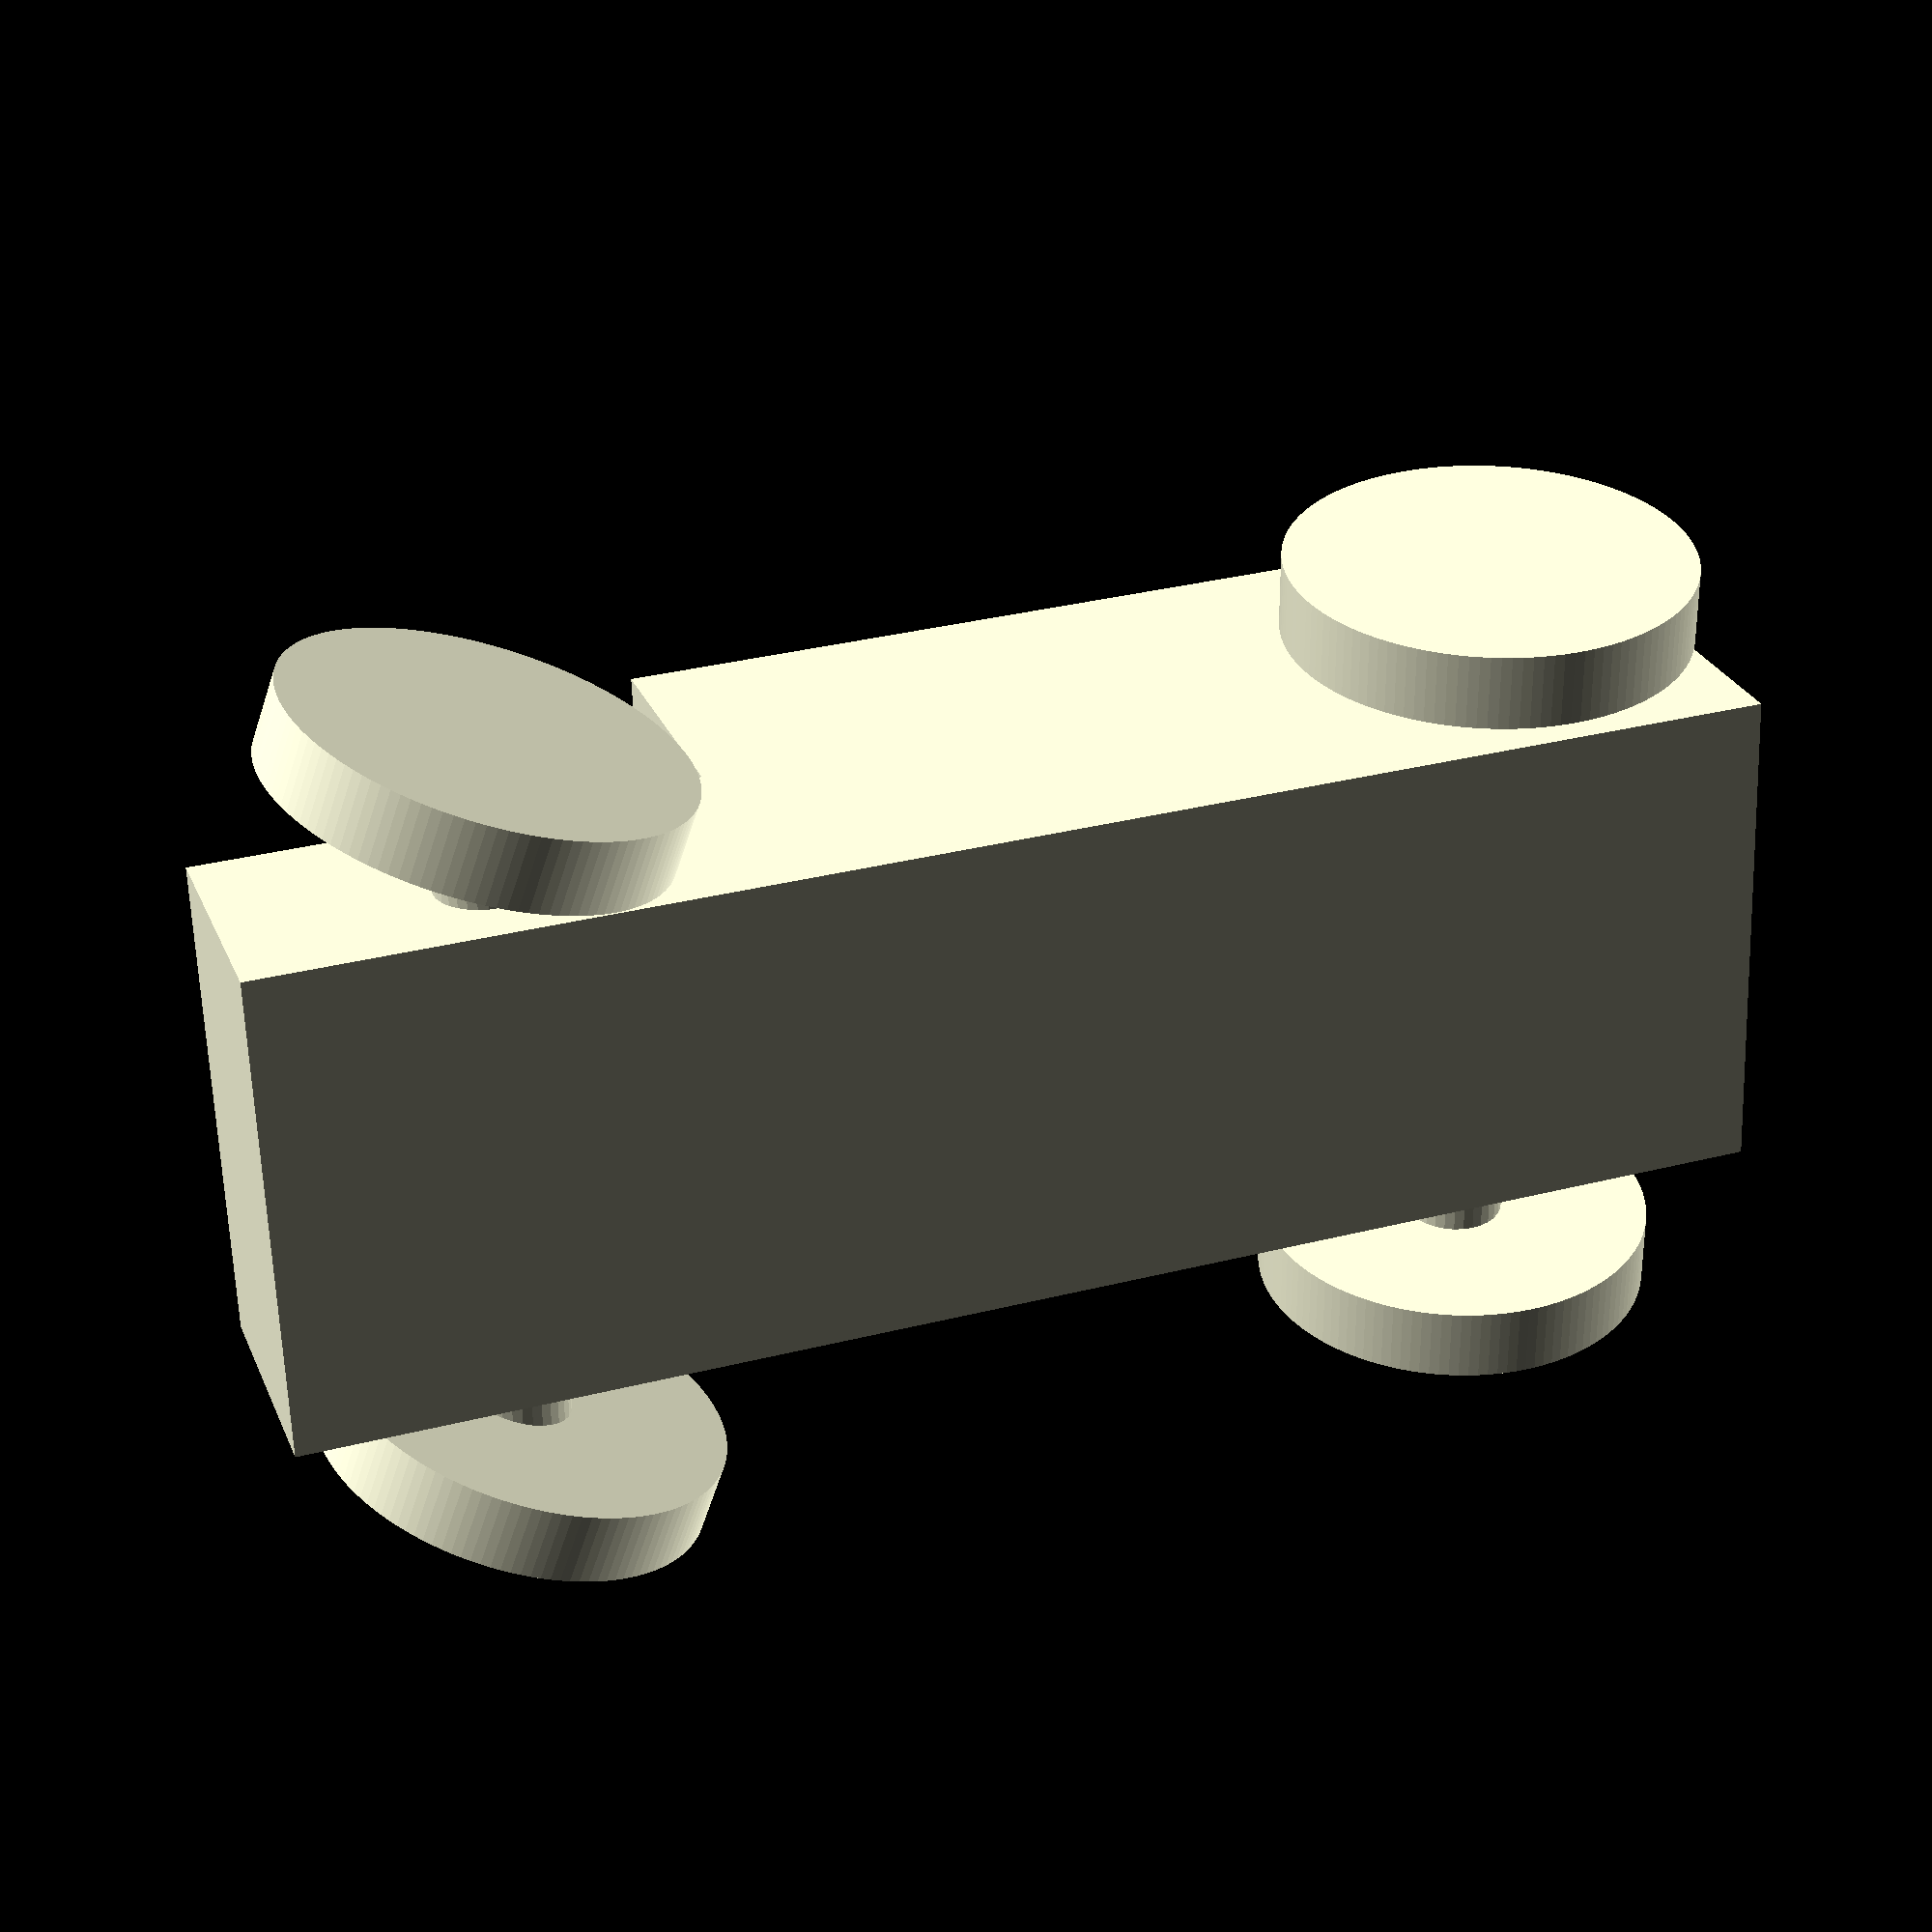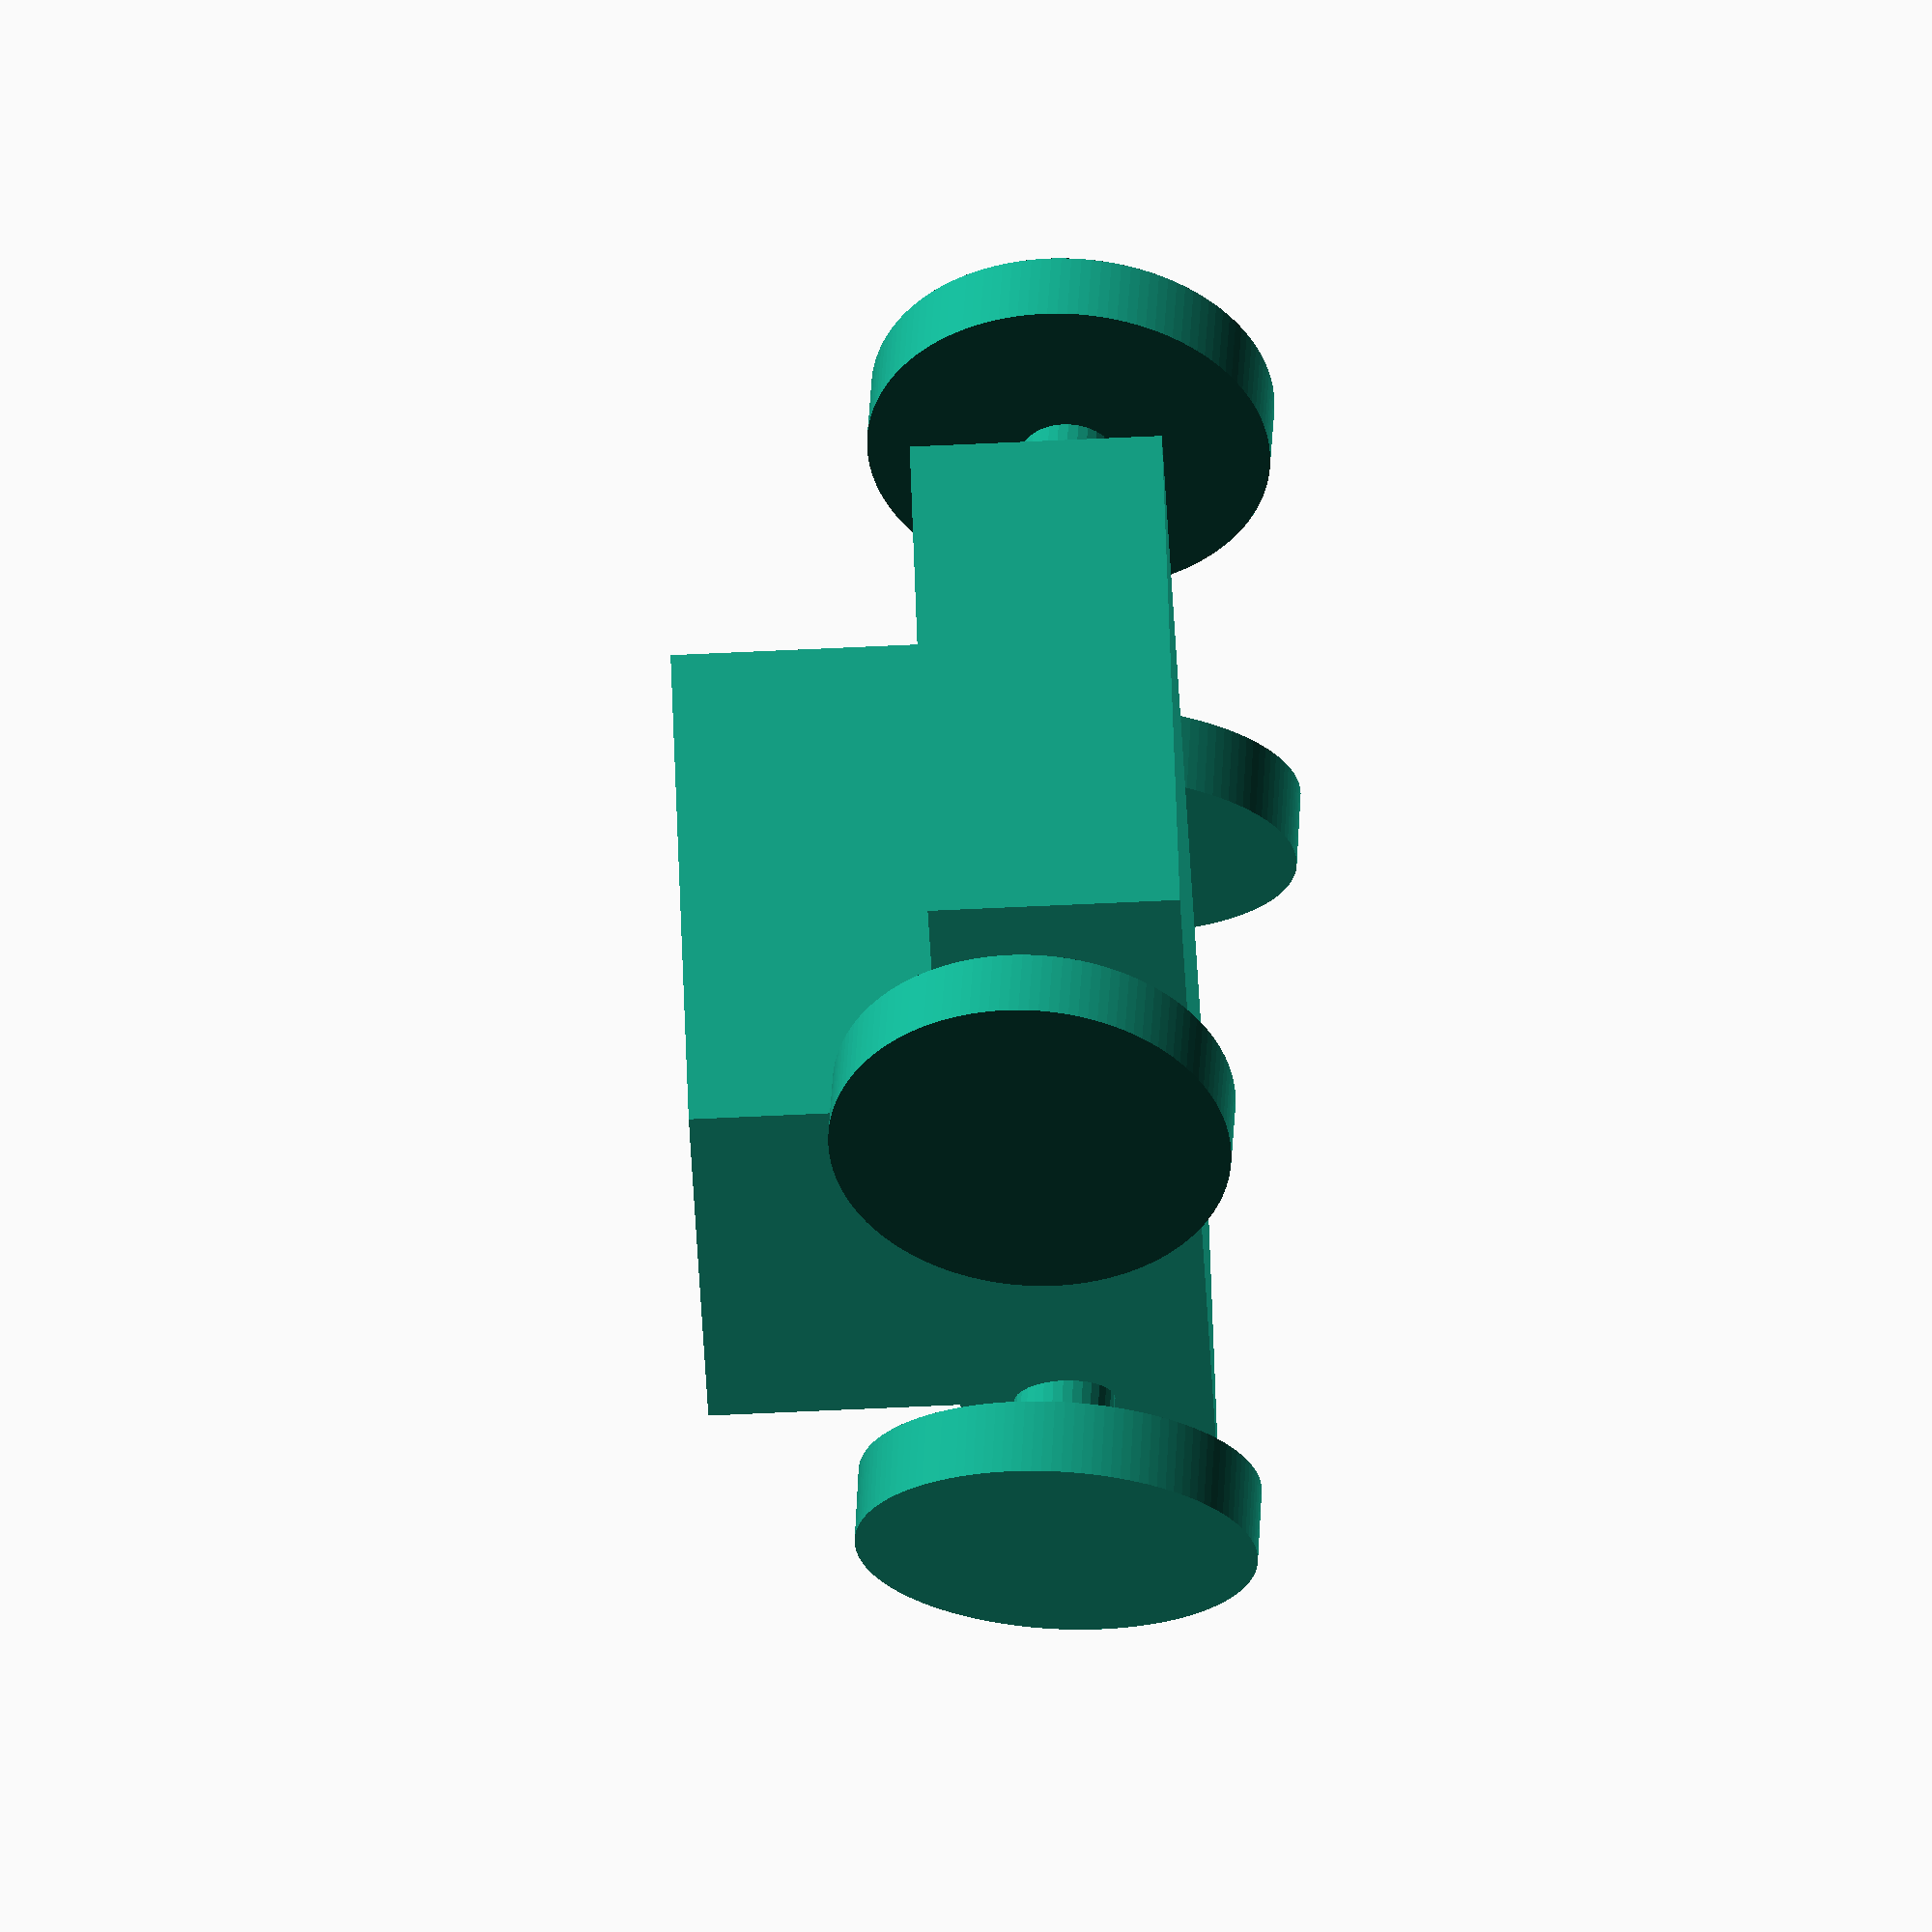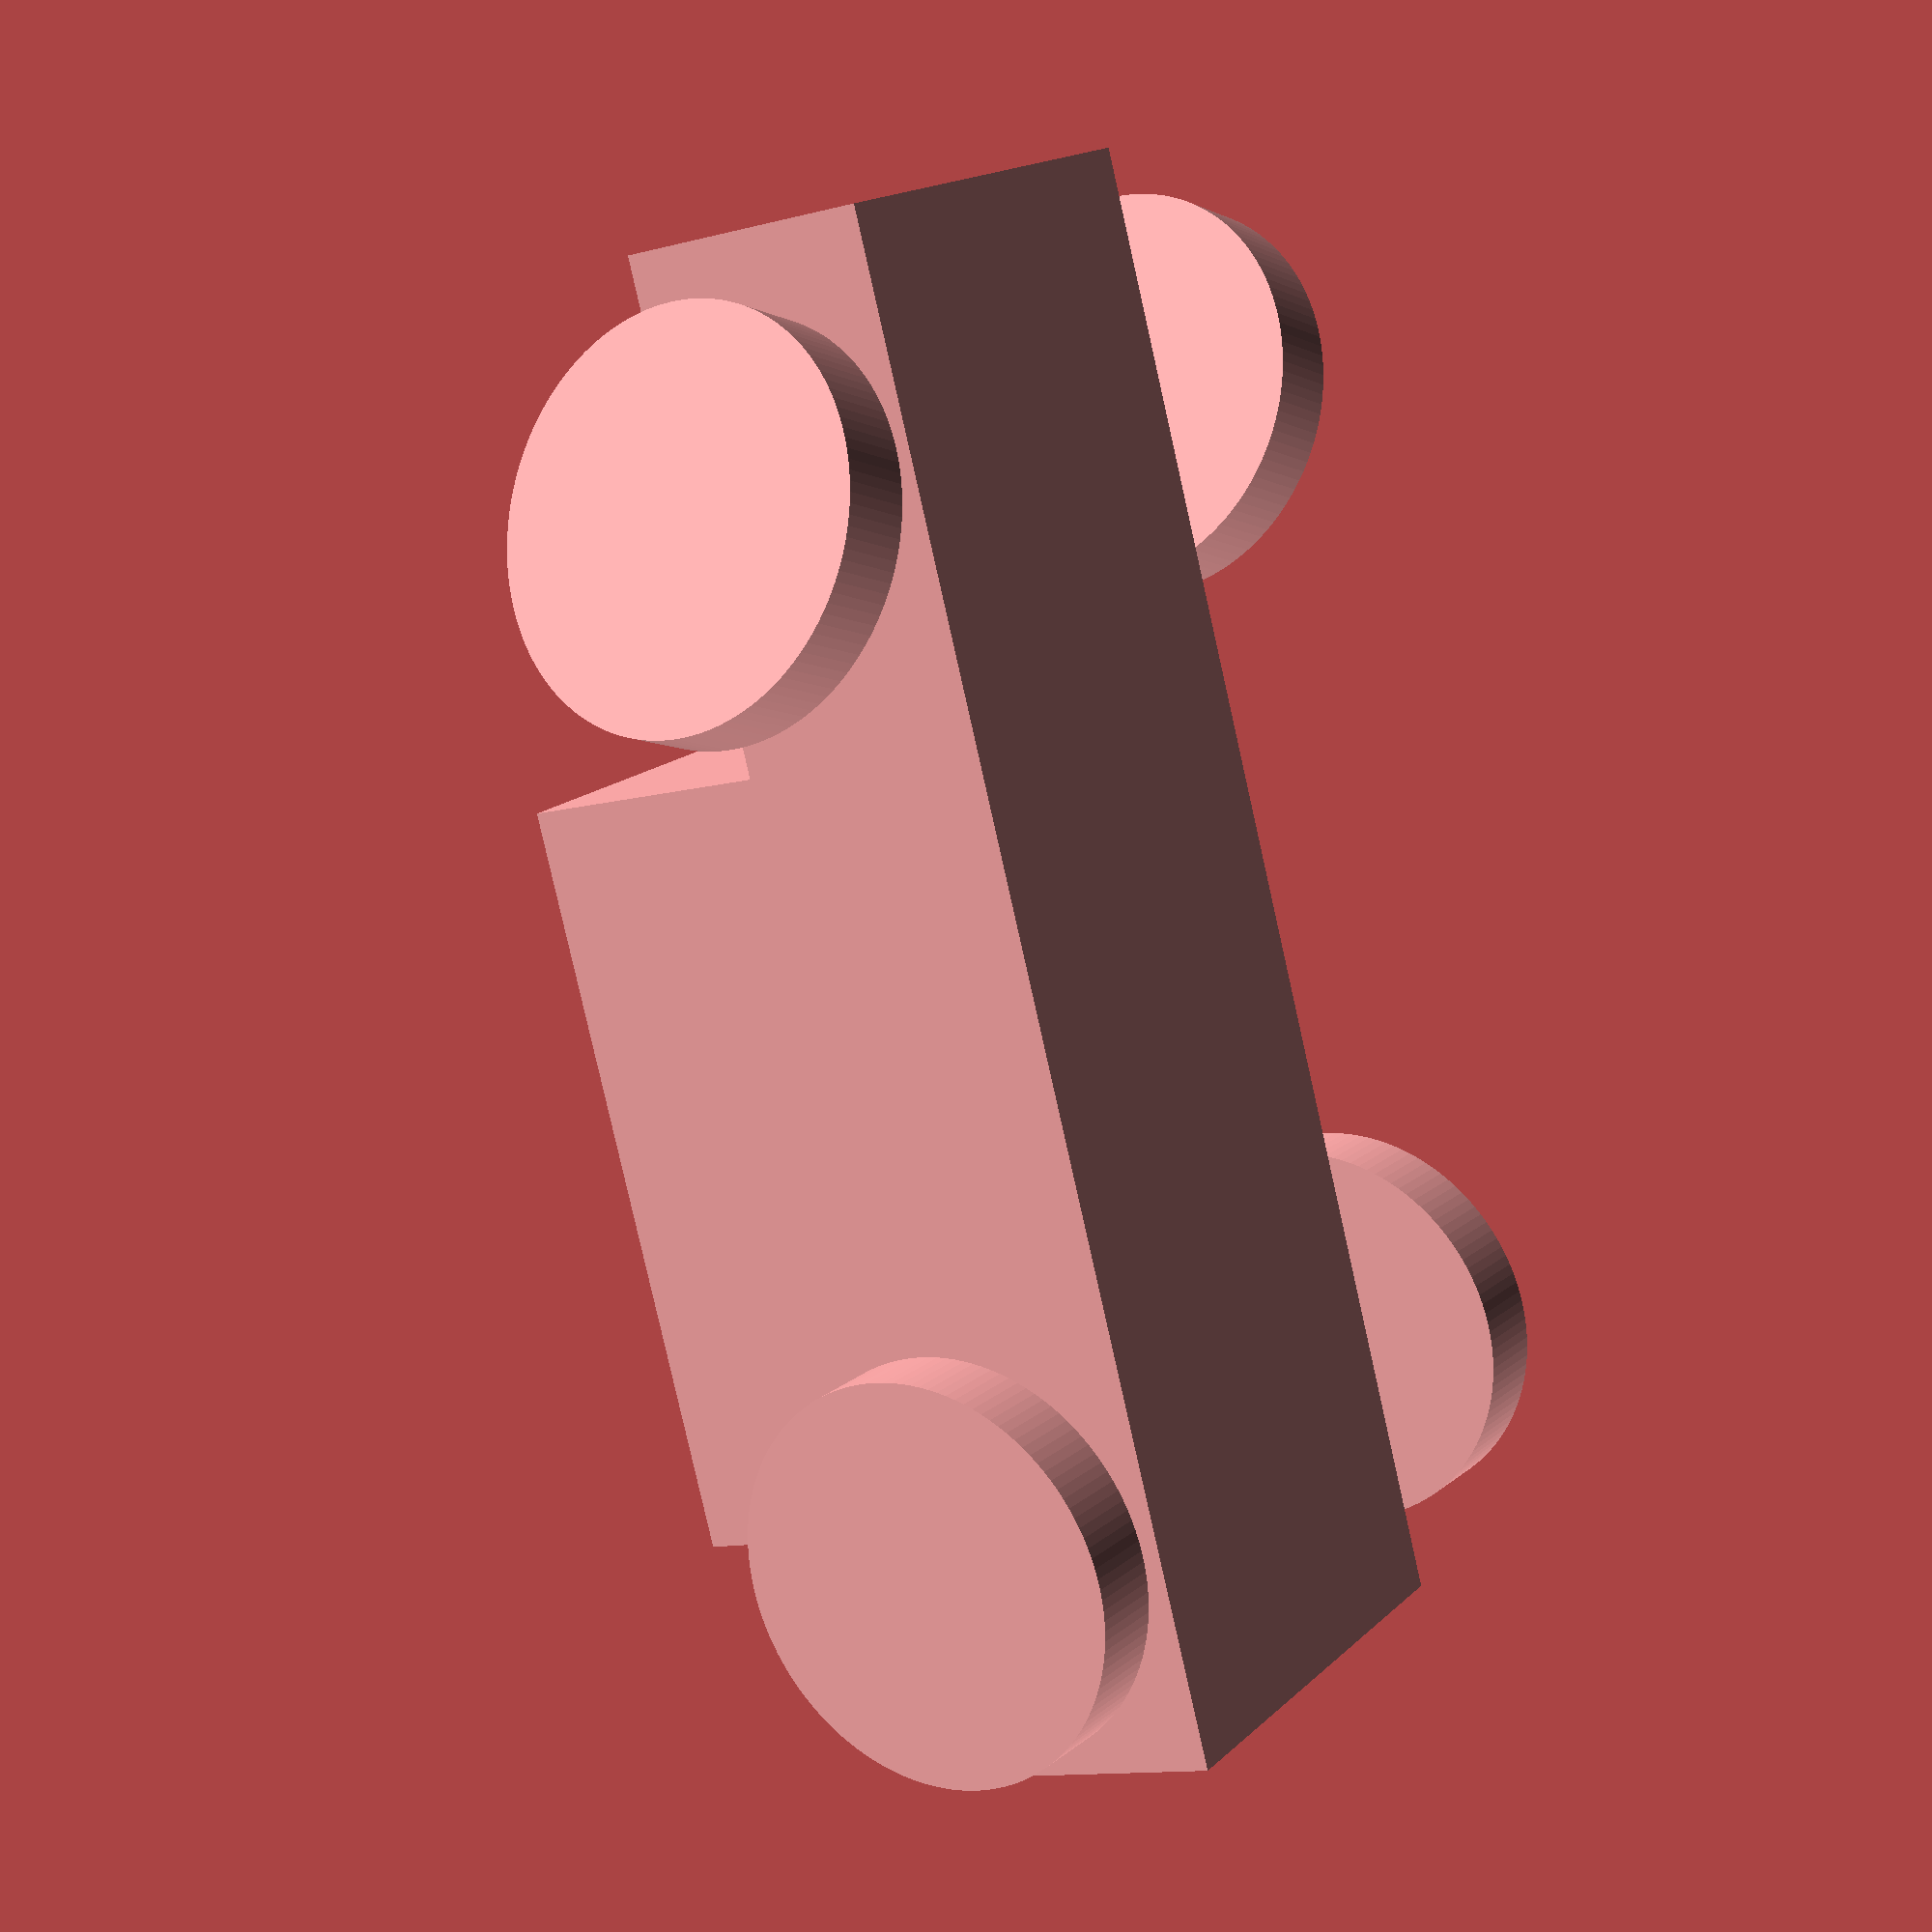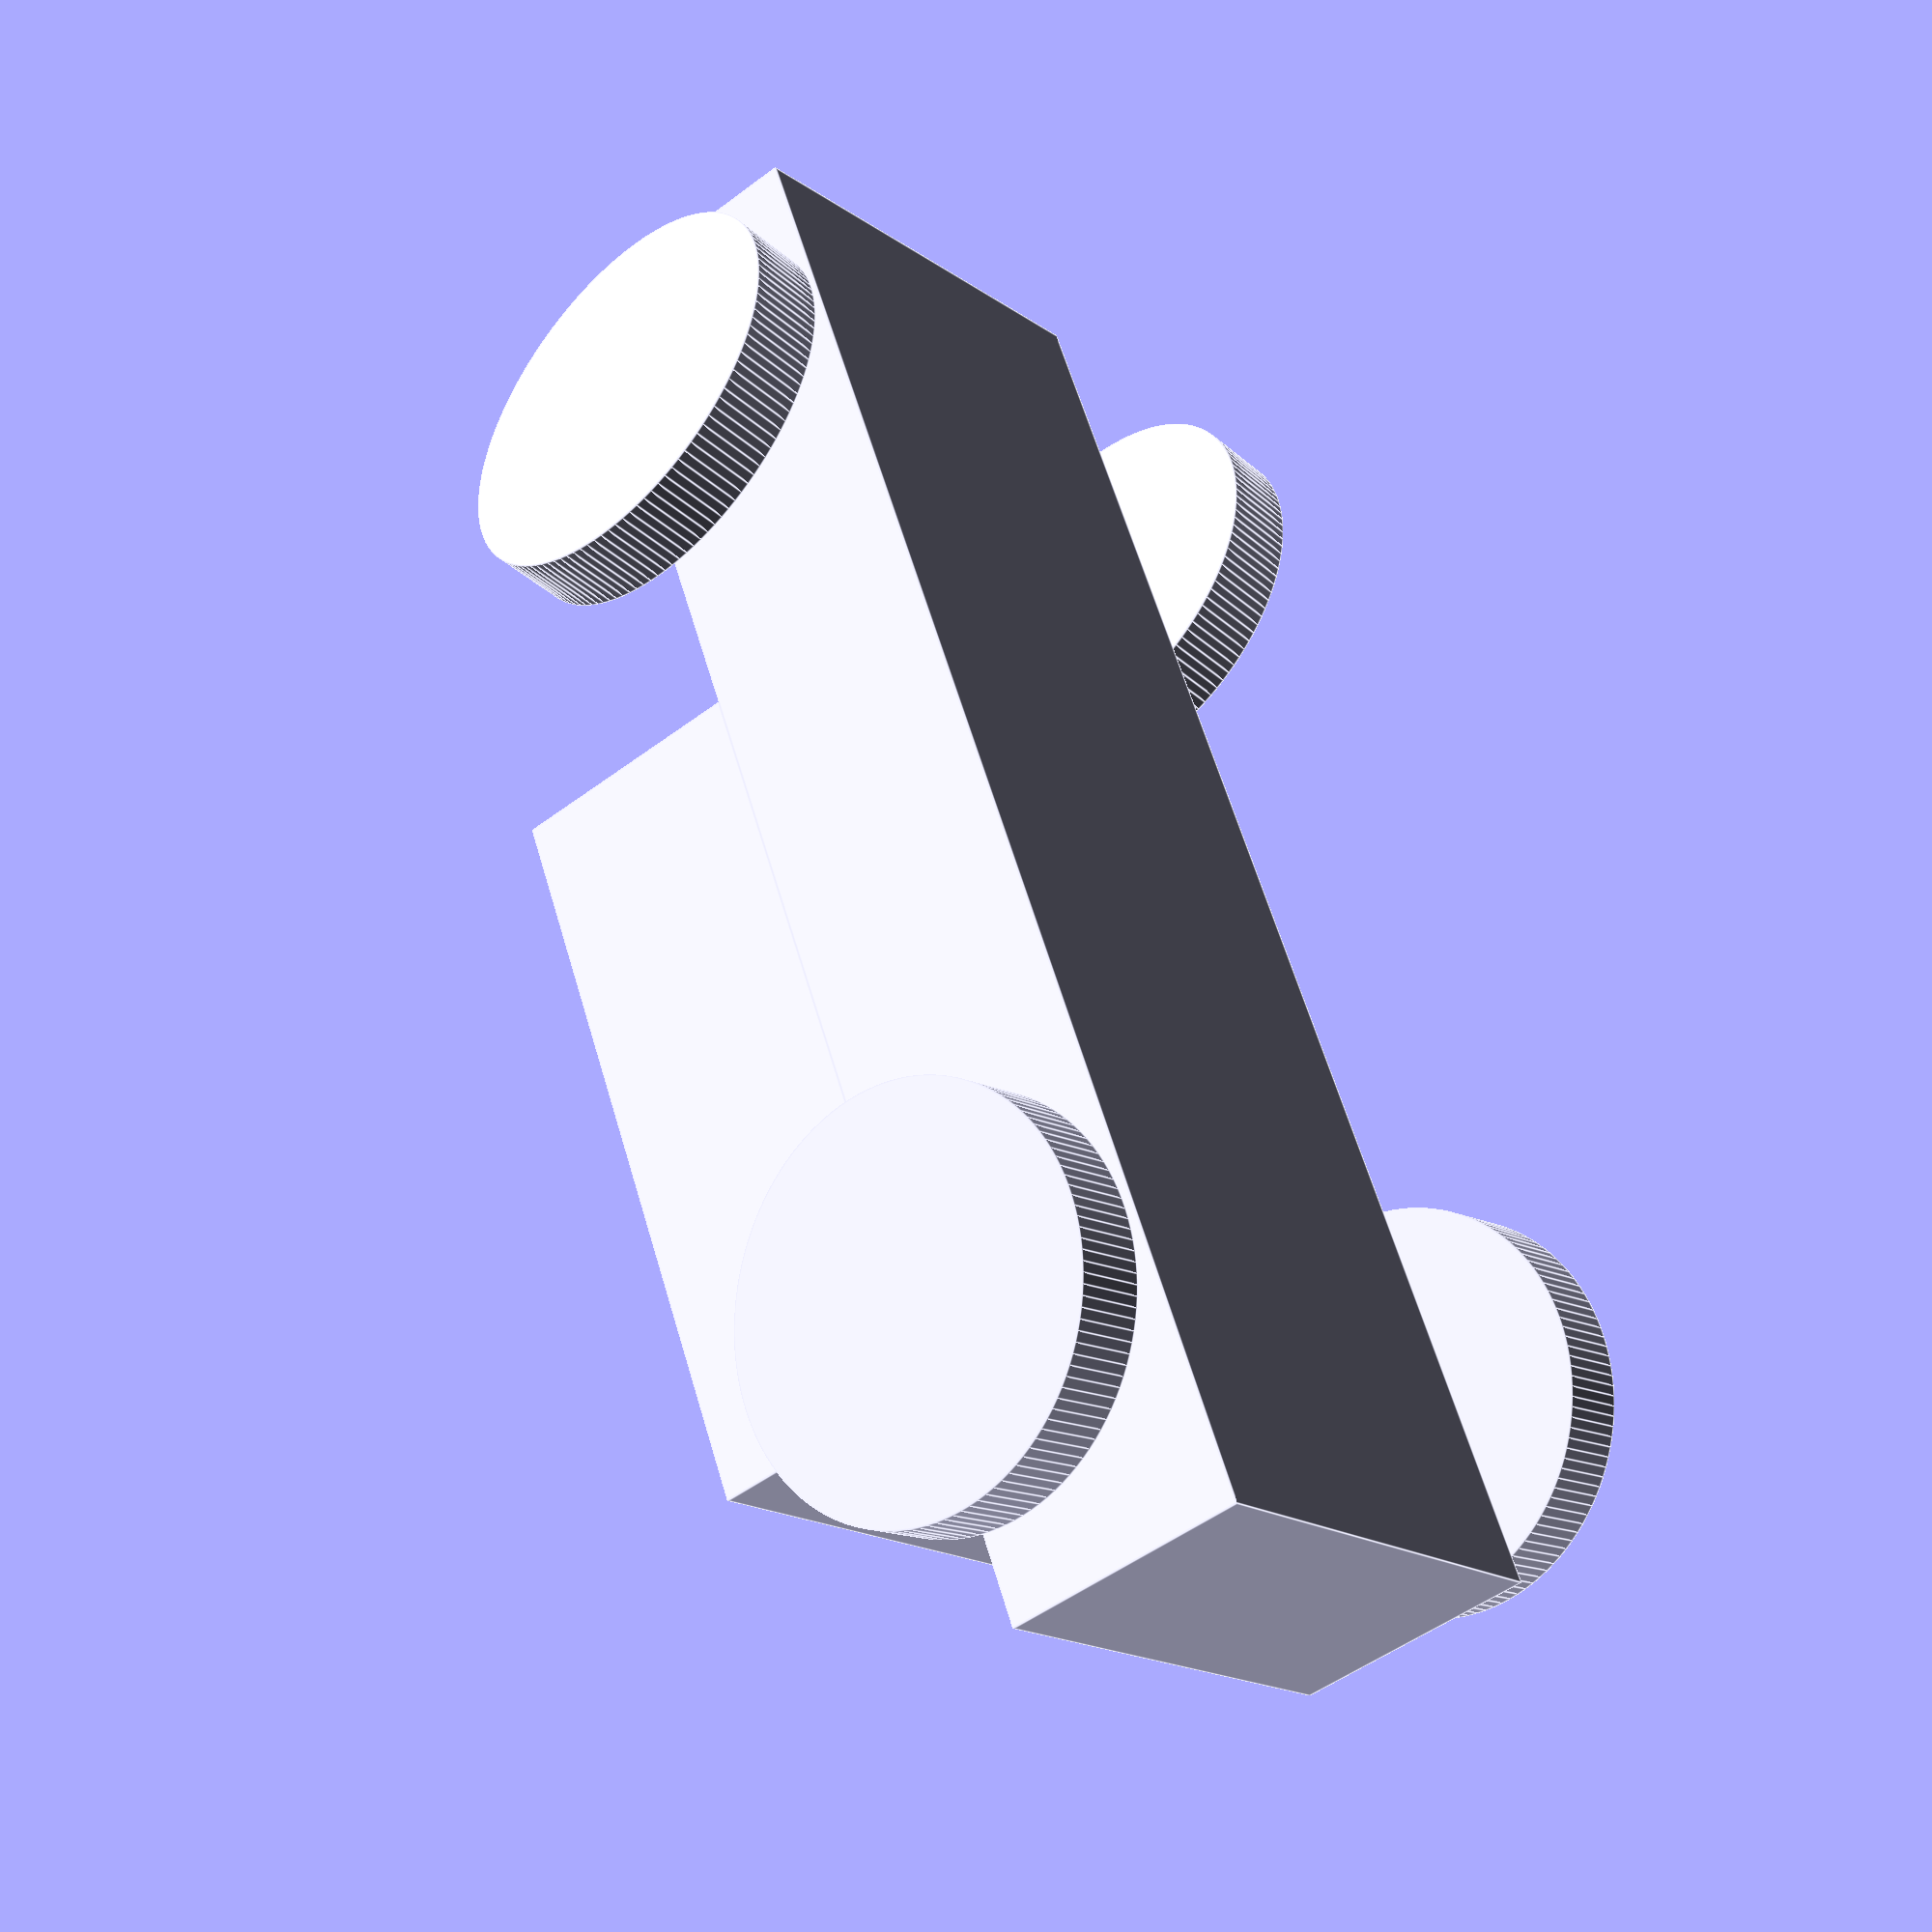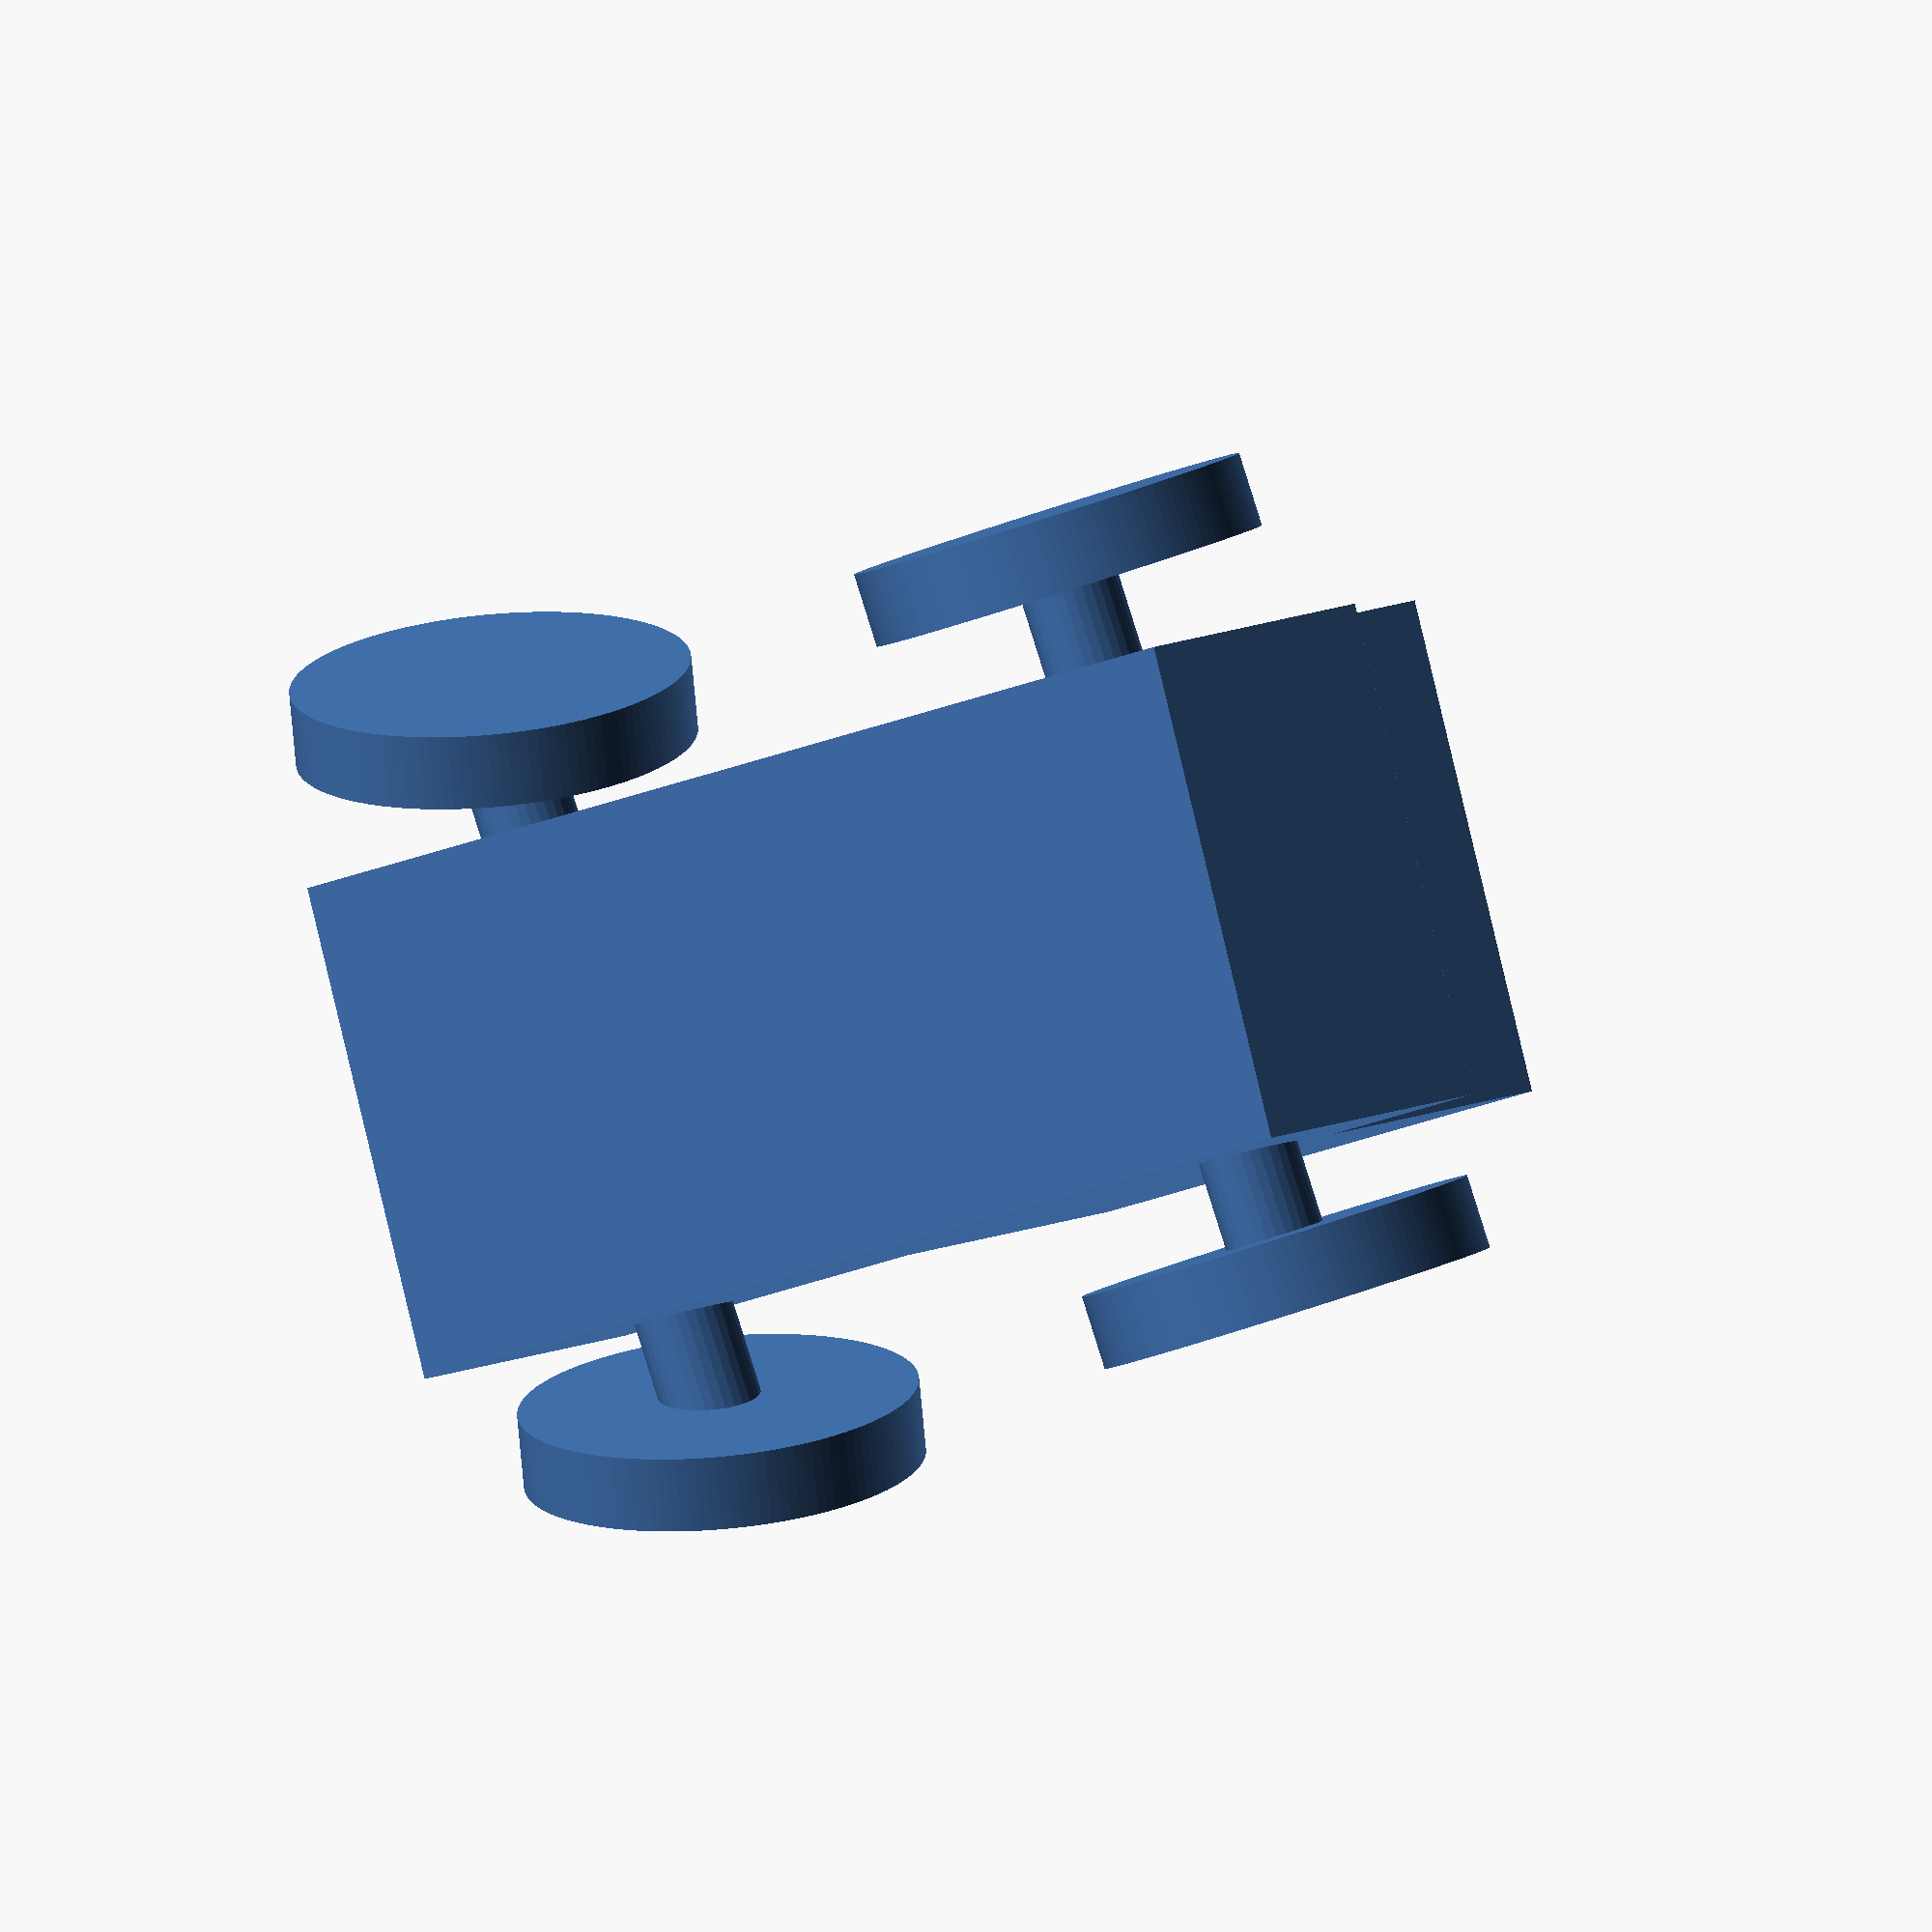
<openscad>
//Car 
//Tutorial: https://en.wikibooks.org/wiki/OpenSCAD_Tutorial/Chapter_2

$fa=1;
$fs=0.4;
wheel_radius = 8;
wheel_width = 3;
wheel_turn = 20;
body_roll = -5;
track = 30;
base_height = 10;
top_height = 10;
body_transl_z = base_height/2+top_height/2-0.001;
//main part of the car
//scale([1.2,1,1]) {
rotate([body_roll,0,0]) {
    cube([60,20,base_height],center=true);
    //upper part of the car
    translate([5,0,body_transl_z])
        cube([30,20,top_height],center=true);
}
//wheel front left
translate([-20,-track/2,0])
    rotate([90,0,wheel_turn])
    cylinder(h=wheel_width,r=wheel_radius,center=true);
//wheel front right
translate([-20,track/2,0])
    rotate([90,0,wheel_turn])
    cylinder(h=wheel_width,r=wheel_radius,center=true);
//wheel rear left
translate([20,-track/2,0])
    rotate([90,0,0])
    cylinder(h=wheel_width,r=wheel_radius,center=true);
//wheel rear right
translate([20,track/2,0])
    rotate([90,0,0])
    cylinder(h=wheel_width,r=wheel_radius,center=true);
//axle 1
translate([20,0,0])
    rotate([90,0,0])
    cylinder(h=track,r=2, center=true);
//axle 2
translate([-20,0,0])
    rotate([90,0,0])
    cylinder(h=track,r=2, center=true);


</openscad>
<views>
elev=328.0 azim=180.3 roll=160.7 proj=p view=wireframe
elev=319.9 azim=116.9 roll=93.3 proj=o view=wireframe
elev=188.7 azim=291.6 roll=53.4 proj=p view=wireframe
elev=226.2 azim=293.7 roll=45.4 proj=p view=edges
elev=336.2 azim=208.3 roll=230.6 proj=o view=solid
</views>
